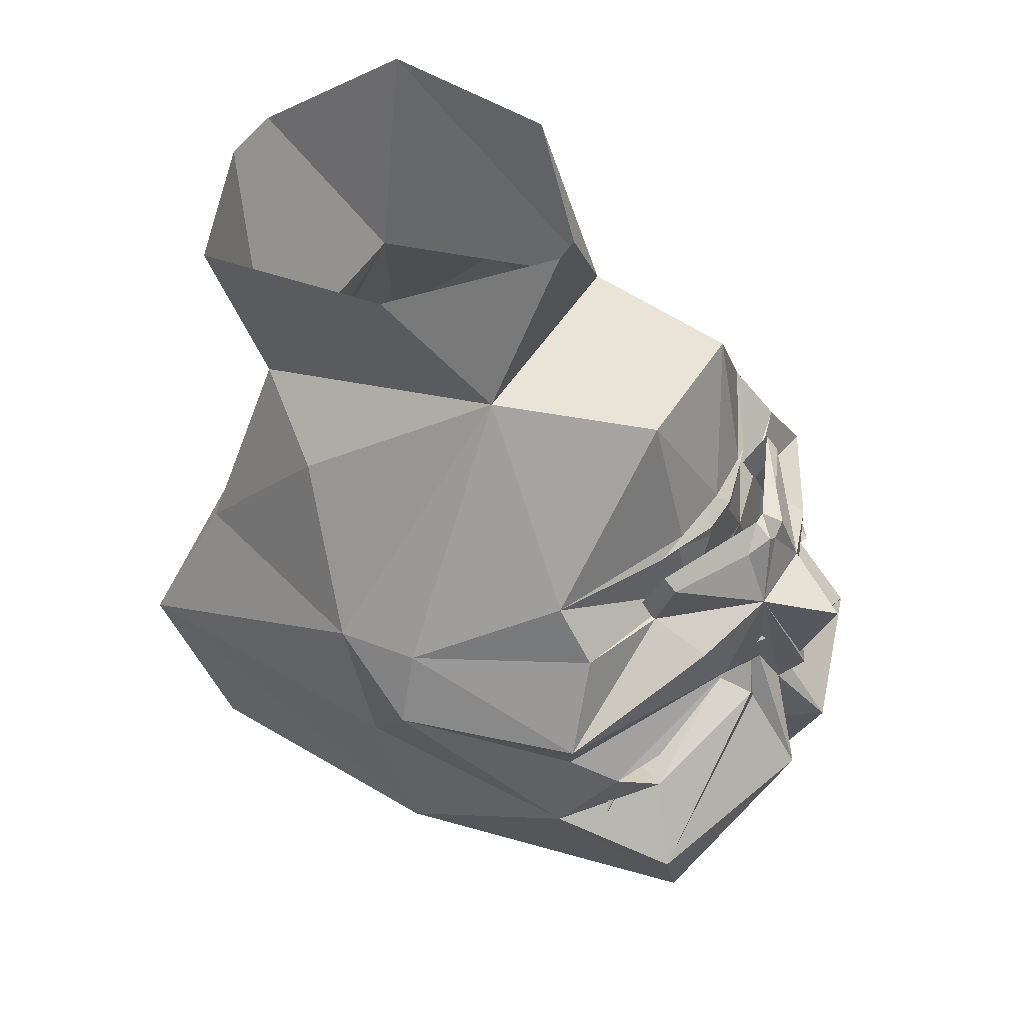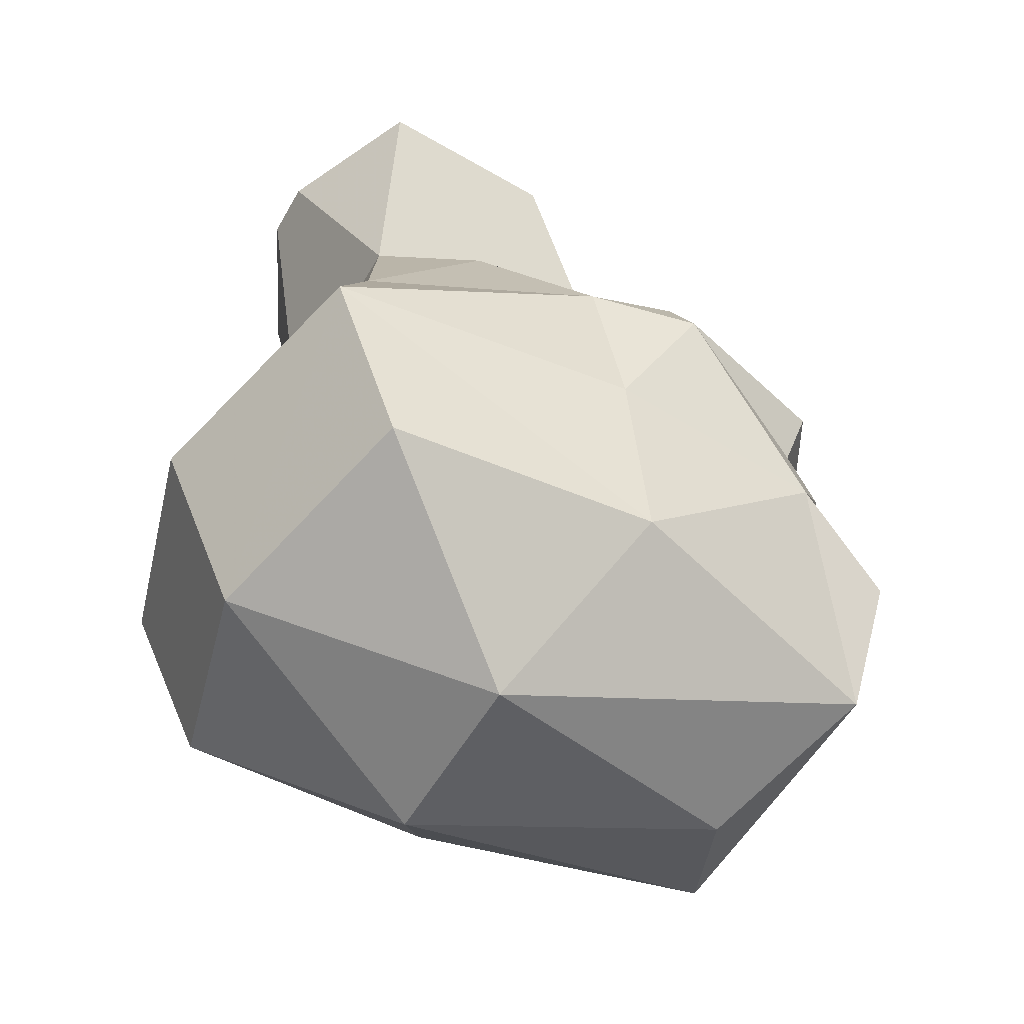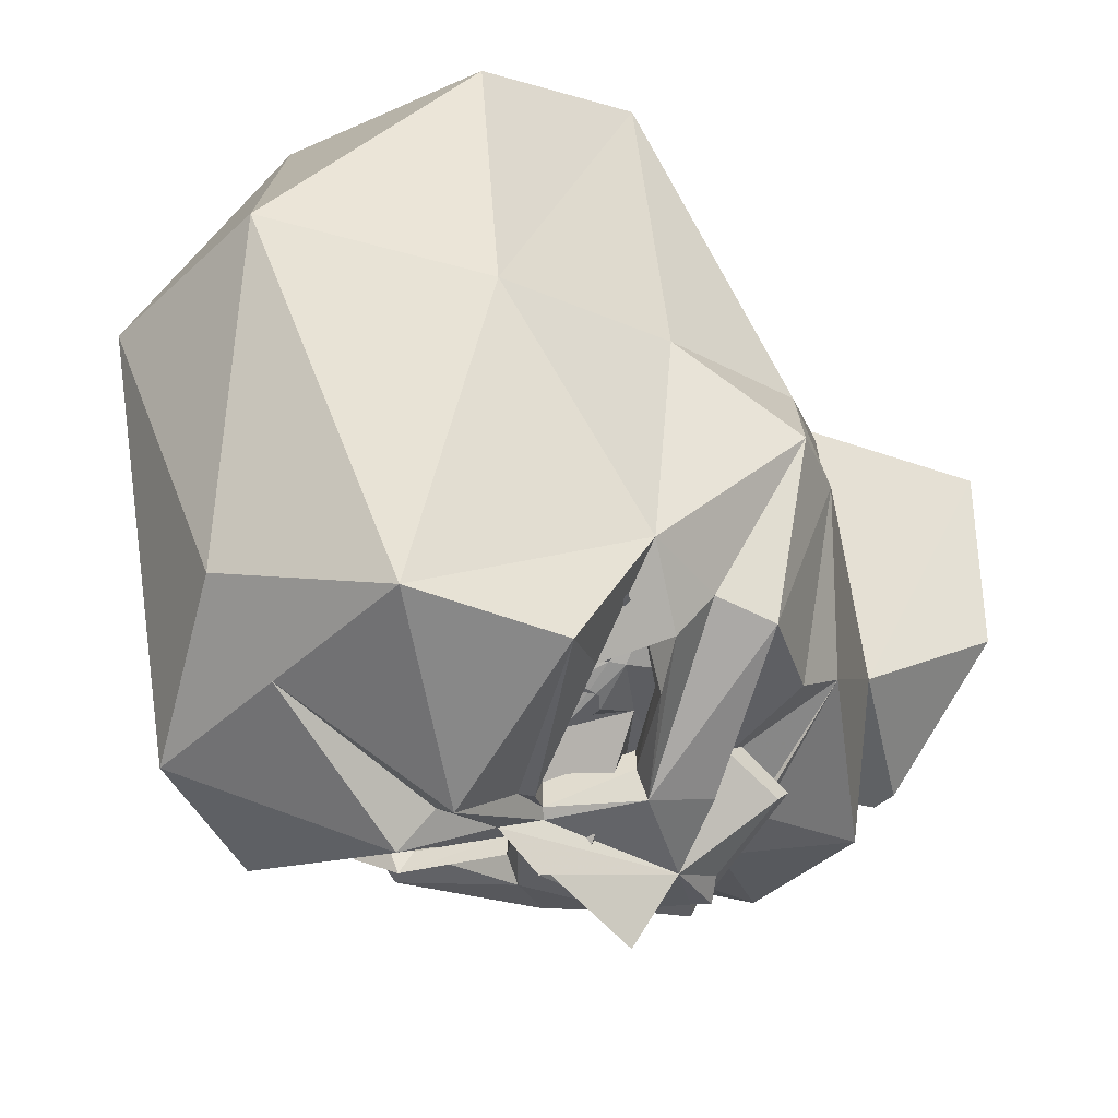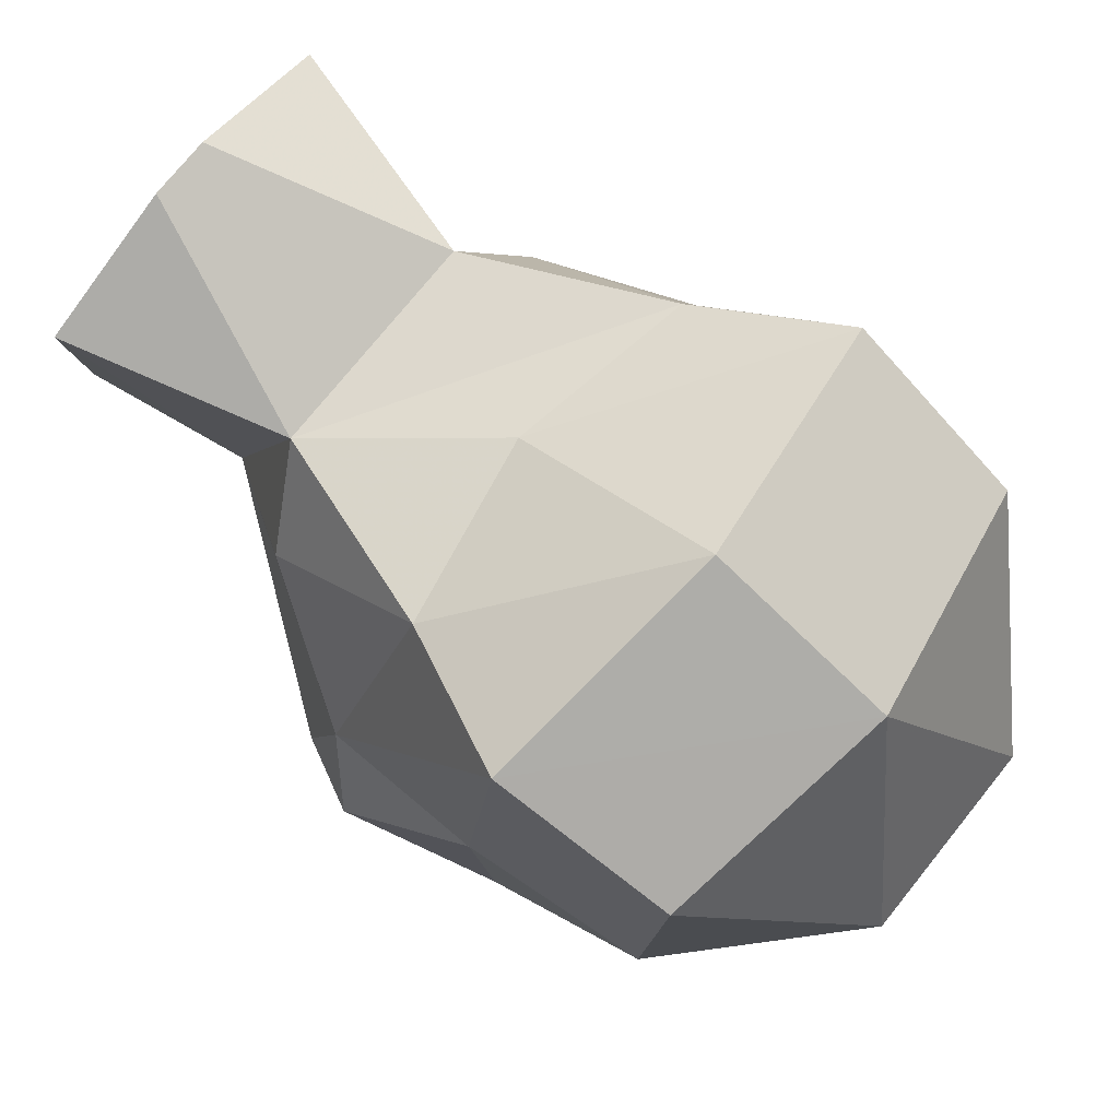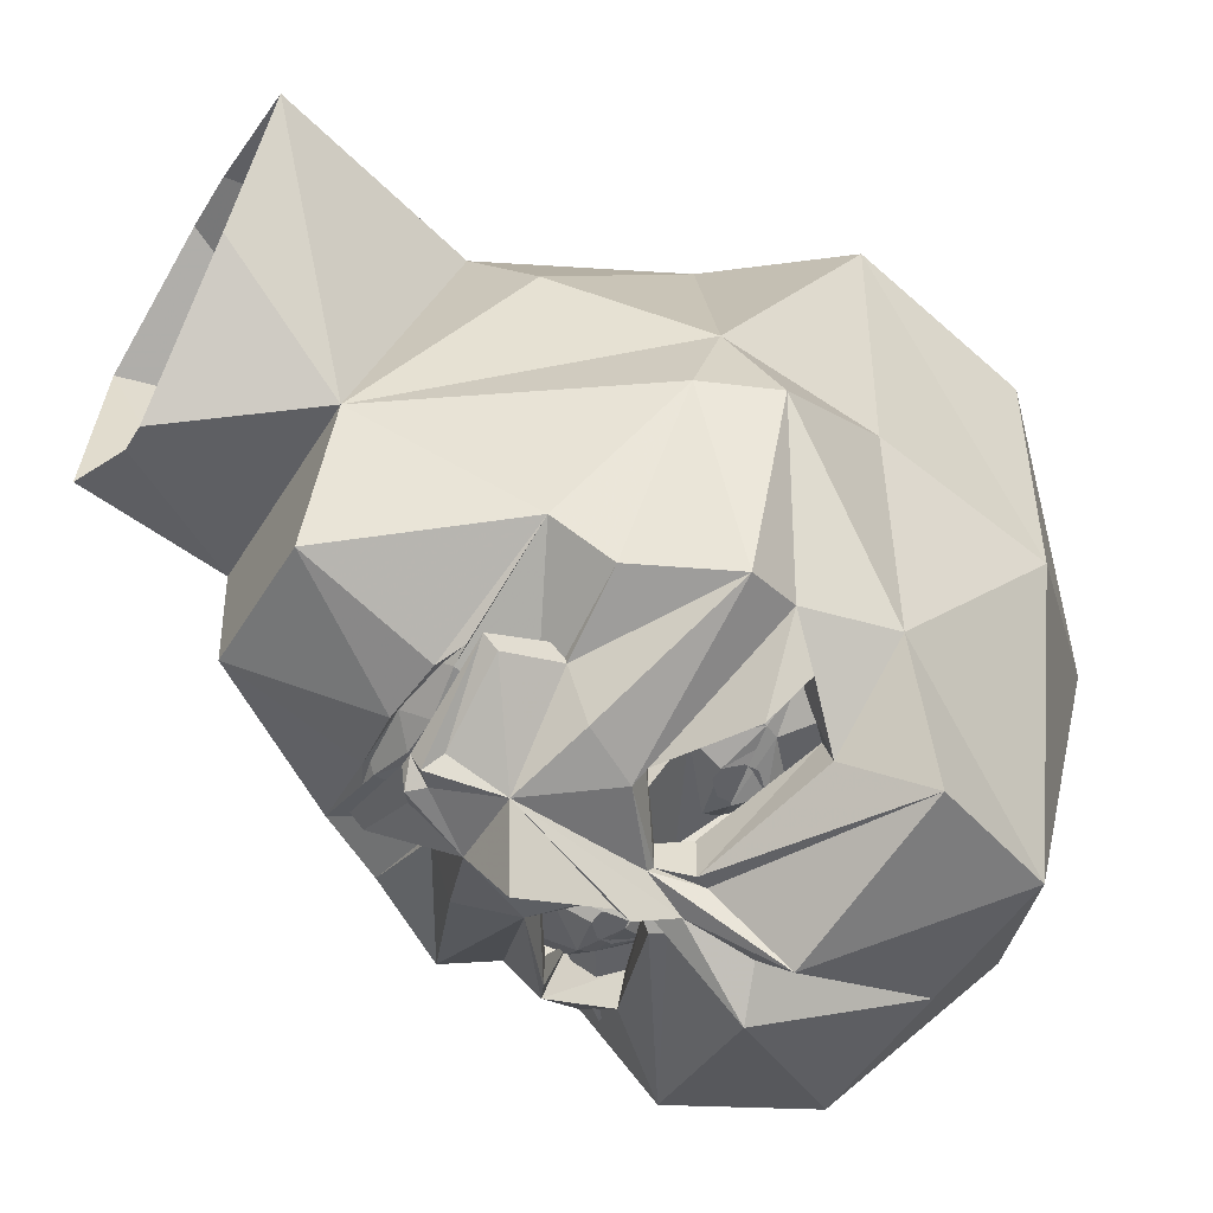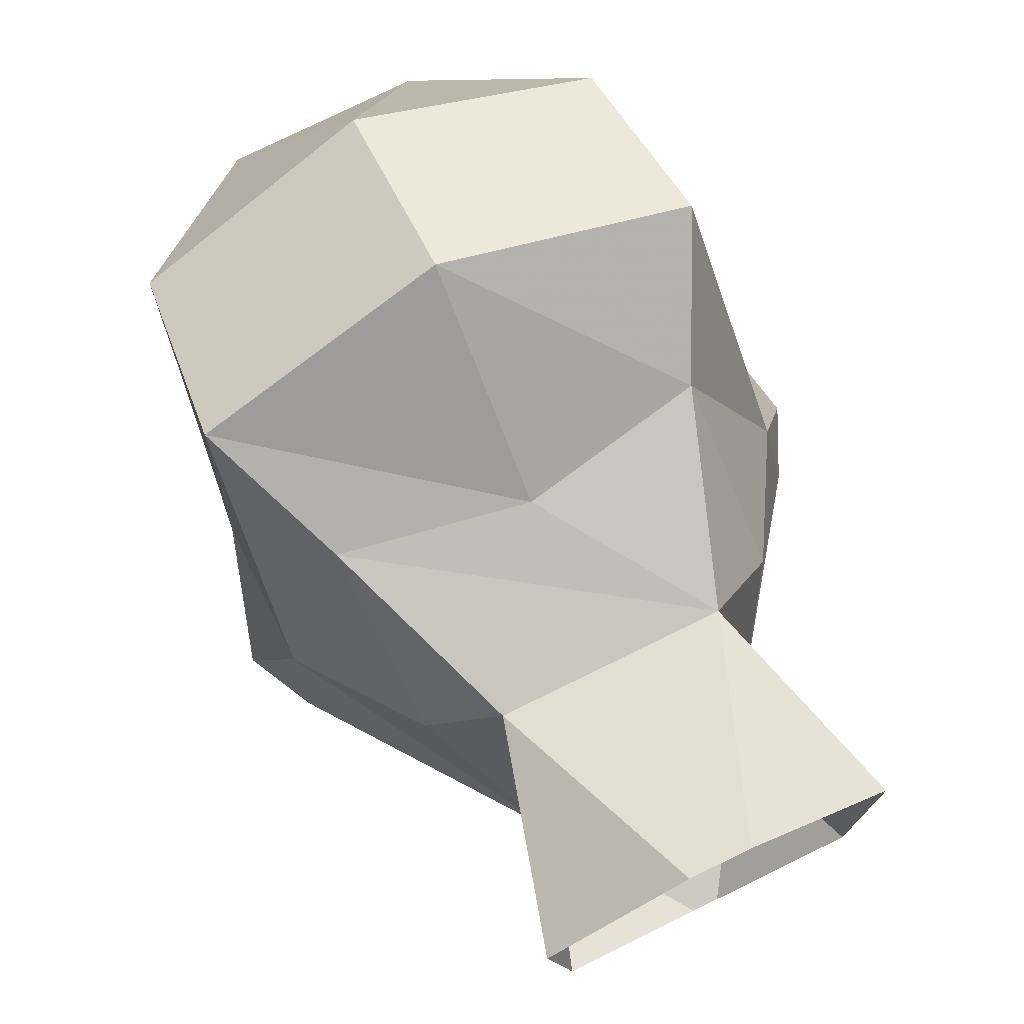
<metadata>
{"format":"obj","ext":"obj","renderer":"f3d","projection":"perspective","resolution":1024,"background":"white","views":[{"elev":51.5,"azim":121.6,"up":"+Y"},{"elev":-53.1,"azim":61.1,"up":"+Y"},{"elev":-41.8,"azim":48.0,"up":"+Z"},{"elev":74.8,"azim":-51.2,"up":"+Z"},{"elev":-49.8,"azim":-120.5,"up":"+Z"},{"elev":79.1,"azim":154.0,"up":"+Z"}]}
</metadata>
<code>
v -0.07812 0.1094 -0.3281
v -0.07031 0.1172 -0.3203
v 0 0.125 -0.3203
v -0.02344 0.1016 -0.3438
v -0.02344 0.08594 -0.3438
v -0.0625 0.01562 -0.3438
v -0.2188 0.09375 -0.25
v -0.1016 0.1094 -0.3203
v -0.07031 0.125 -0.3281
v 0 0.1328 -0.3359
v 0.07031 0.125 -0.3281
v 0.07031 0.1172 -0.3203
v 0.07812 0.1094 -0.3281
v 0.02344 0.1016 -0.3438
v 0.02344 0.08594 -0.3438
v 0 0.01562 -0.3438
v 0.1016 0.1094 -0.3203
v 0.2188 0.09375 -0.25
v 0.0625 0.01562 -0.3438
v -0.3203 0 -0.1016
v -0.2344 0.03125 -0.2969
v -0.2969 -0.07031 -0.3125
v -0.3594 -0.07812 -0.1094
v -0.3125 -0.03906 0.007812
v -0.125 0.2656 -0.09375
v -0.09375 0.2812 -0.2812
v 0.2266 0.03125 -0.2969
v 0.3125 0 -0.1016
v 0.2891 -0.07031 -0.3125
v 0.125 0.02344 -0.3281
v 0.125 0.03125 -0.3047
v 0.125 0.1094 -0.3359
v 0.125 0.09375 -0.3516
v 0 0.1172 -0.3906
v 0.03125 0.09375 -0.3984
v 0.007812 0.1094 -0.4141
v -0.01562 0.1172 -0.3906
v -0.007812 0.09375 -0.4141
v -0.02344 0.1094 -0.4141
v -0.1328 0.1094 -0.3359
v -0.03906 0.09375 -0.3984
v -0.1328 0.09375 -0.3516
v -0.1328 0.03125 -0.3047
v -0.1328 0.02344 -0.3281
v -0.1328 0 -0.3984
v -0.1016 -0.0625 -0.4141
v -0.2734 -0.1328 -0.2969
v -0.2969 -0.2344 -0.2969
v -0.3125 -0.2188 -0.03125
v -0.2891 -0.2422 0.3359
v -0.2109 -0.07812 0.2734
v -0.2188 0.1094 0.1172
v -0.1328 0.1484 0.2266
v -0.2031 0.3984 0.2422
v -0.1719 0.4219 0.01562
v -0.02344 0.4219 -0.1172
v 0.1172 0.2656 -0.09375
v 0.0625 0.2812 -0.2812
v 0.1094 -0.2031 -0.3594
v 0.1172 -0.1484 -0.3594
v 0.1719 -0.1641 -0.3438
v 0.1641 -0.1797 -0.3438
v 0.1016 -0.2344 -0.3438
v 0.05469 -0.1875 -0.3438
v 0.04688 -0.1719 -0.3438
v 0.125 -0.1094 -0.3438
v 0.2031 -0.1719 -0.3203
v 0.09375 -0.1719 -0.375
v 0 -0.1719 -0.3438
v 0 -0.0625 -0.4453
v 0 -0.01562 -0.3438
v -0.1641 -0.1797 -0.3438
v -0.1719 -0.1641 -0.3438
v -0.1172 -0.1484 -0.3594
v -0.1094 -0.2031 -0.3594
v -0.1016 -0.2344 -0.3438
v -0.25 -0.2344 -0.3438
v -0.2109 -0.1719 -0.3203
v -0.09375 -0.1719 -0.375
v -0.05469 -0.1875 -0.3438
v -0.04688 -0.1719 -0.3438
v -0.125 -0.1094 -0.3438
v 0.25 -0.2344 -0.3438
v 0.3047 -0.03906 0.007812
v 0.3516 -0.07812 -0.1094
v 0.2656 -0.1328 -0.2969
v 0.09375 -0.0625 -0.4141
v 0.125 0 -0.3984
v 0.03906 0.03125 -0.4297
v -0.04688 0.03125 -0.4297
v -0.02344 -0.125 -0.4219
v -0.02344 -0.1328 -0.4141
v -0.1016 -0.07812 -0.3828
v -0.2031 -0.1406 -0.3828
v -0.25 -0.1641 -0.3516
v -0.1953 -0.2188 -0.3828
v -0.25 -0.2969 -0.4297
v -0.1875 -0.4531 -0.4141
v -0.2891 -0.4297 -0.07031
v -0.2734 -0.4453 0.25
v -0.007812 -0.4922 0.3203
v -0.007812 -0.2812 0.4141
v 0 -0.03906 0.2734
v -0.1016 -0.1875 -0.3594
v -0.1172 -0.1875 -0.3594
v -0.125 -0.1797 -0.3594
v -0.125 -0.1641 -0.3594
v -0.1172 -0.1562 -0.3594
v -0.1016 -0.1562 -0.3594
v -0.09375 -0.1641 -0.3594
v -0.09375 -0.1797 -0.3594
v -0.1016 -0.1953 -0.3594
v -0.1172 -0.1953 -0.3594
v -0.1328 -0.1797 -0.3594
v -0.1328 -0.1641 -0.3594
v -0.1016 -0.1484 -0.3594
v -0.08594 -0.1641 -0.3594
v -0.08594 -0.1797 -0.3594
v 0.08594 -0.1797 -0.3594
v 0.08594 -0.1641 -0.3594
v 0.1016 -0.1484 -0.3594
v 0.1328 -0.1641 -0.3594
v 0.1328 -0.1797 -0.3594
v 0.1172 -0.1953 -0.3594
v 0.1016 -0.1953 -0.3594
v 0.09375 -0.1797 -0.3594
v 0.09375 -0.1641 -0.3594
v 0.1016 -0.1562 -0.3594
v 0.1172 -0.1562 -0.3594
v 0.125 -0.1641 -0.3594
v 0.125 -0.1797 -0.3594
v 0.1172 -0.1875 -0.3594
v 0.1016 -0.1875 -0.3594
v 0.2031 0.1094 0.1172
v 0.125 0.1484 0.2266
v 0.2109 -0.07812 0.2734
v 0.2812 -0.2422 0.3359
v 0.3047 -0.2188 -0.03125
v 0.2891 -0.2344 -0.2969
v 0.2422 -0.1641 -0.3516
v 0.1953 -0.1406 -0.3828
v 0.09375 -0.07812 -0.3828
v 0.01562 -0.1328 -0.4141
v 0.007812 -0.125 -0.4219
v 0.1953 0.3984 0.2422
v 0.1719 0.4219 0.01562
v 0.007812 0.4219 -0.1172
v 0.03125 0.3906 0.3203
v -0.03906 0.3906 0.3203
v 0.1797 -0.4531 -0.4141
v 0.2422 -0.2969 -0.4297
v 0.1875 -0.2188 -0.3828
v 0.1719 -0.2188 -0.3438
v 0.2031 -0.1719 -0.3047
v 0.1797 -0.1328 -0.3594
v 0.09375 -0.07812 -0.3594
v 0.01562 -0.1328 -0.3828
v 0.03906 -0.1641 -0.4297
v 0.03125 -0.1797 -0.4297
v 0.03906 -0.2656 -0.5
v -0.007812 -0.1719 -0.4453
v -0.007812 -0.1172 -0.4766
v -0.007812 -0.1016 -0.4688
v -0.007812 0.007812 -0.5078
v -0.04688 -0.2656 -0.5
v -0.03906 -0.1797 -0.4297
v -0.04688 -0.1641 -0.4297
v -0.04688 -0.1641 -0.3828
v -0.02344 -0.1328 -0.3828
v -0.1016 -0.07812 -0.3594
v -0.1875 -0.1328 -0.3594
v -0.2109 -0.1719 -0.3047
v -0.1797 -0.2188 -0.3438
v -0.007812 -0.4531 -0.4141
v -0.007812 -0.5391 -0.3281
v -0.1172 -0.6094 0.03125
v 0.1094 -0.6094 0.03125
v 0.2656 -0.4453 0.25
v -0.007812 -0.25 -0.4609
v 0.03906 -0.1641 -0.3828
v 0.2812 -0.4297 -0.07031
f 1 2 3
f 1 3 4
f 1 8 2
f 3 12 13
f 3 13 14
f 3 14 4
f 17 13 12
f 1 4 5
f 1 5 6
f 1 6 7
f 1 7 8
f 4 14 15
f 4 15 5
f 5 15 16
f 5 16 6
f 17 11 18
f 17 18 13
f 13 18 19
f 13 19 15
f 13 15 14
f 20 7 21
f 20 25 7
f 7 25 26
f 7 26 9
f 7 9 8
f 27 18 28
f 25 57 26
f 26 57 58
f 26 58 10
f 26 10 9
f 59 62 63
f 59 63 64
f 60 65 66
f 60 66 61
f 61 66 27
f 61 27 67
f 61 67 62
f 61 62 68
f 68 62 59
f 68 59 64
f 68 64 65
f 65 64 69
f 65 69 66
f 66 69 70
f 66 70 71
f 66 71 19
f 66 19 27
f 27 19 18
f 72 75 76
f 72 76 77
f 72 77 78
f 72 78 73
f 72 73 79
f 72 79 75
f 75 79 80
f 75 80 76
f 80 81 69
f 69 81 82
f 69 82 70
f 70 82 71
f 71 82 6
f 6 82 21
f 6 21 7
f 81 74 82
f 82 74 73
f 82 73 21
f 21 73 78
f 81 80 79
f 62 83 63
f 83 62 67
f 19 16 15
f 11 10 58
f 11 58 18
f 18 58 57
f 18 57 28
f 2 8 9
f 2 9 3
f 3 9 10
f 3 10 11
f 3 11 12
f 17 12 11
f 20 21 22
f 27 28 29
f 27 29 30
f 27 30 31
f 31 30 32
f 32 30 33
f 32 33 34
f 34 33 35
f 34 35 36
f 34 36 37
f 37 36 38
f 37 38 39
f 37 39 40
f 40 39 41
f 40 41 42
f 40 42 43
f 43 42 44
f 43 44 21
f 21 44 22
f 22 44 45
f 24 50 51
f 29 88 30
f 50 102 51
f 51 102 103
f 136 103 137
f 136 137 84
f 89 162 163
f 90 163 162
f 102 137 103
f 20 22 23
f 20 23 24
f 22 45 46
f 22 46 47
f 22 47 23
f 23 47 48
f 23 48 49
f 23 49 24
f 24 49 50
f 28 84 85
f 28 85 29
f 29 85 86
f 29 86 87
f 29 87 88
f 30 88 89
f 30 89 33
f 33 89 35
f 35 89 36
f 36 89 38
f 38 89 90
f 38 90 39
f 39 90 41
f 41 90 42
f 42 90 44
f 44 90 45
f 45 90 46
f 46 90 91
f 48 97 98
f 48 98 99
f 48 99 49
f 49 99 50
f 50 99 100
f 50 100 101
f 50 101 102
f 84 137 138
f 84 138 85
f 85 138 139
f 85 139 86
f 87 144 89
f 87 89 88
f 139 150 151
f 144 159 160
f 144 160 161
f 144 161 89
f 89 161 162
f 90 162 161
f 90 161 91
f 91 161 165
f 91 165 166
f 97 166 165
f 97 165 98
f 98 165 174
f 98 174 175
f 98 175 176
f 98 176 99
f 99 176 100
f 100 176 101
f 101 176 177
f 101 177 178
f 101 178 137
f 101 137 102
f 160 151 150
f 160 150 174
f 160 174 179
f 160 179 161
f 161 179 165
f 165 179 174
f 151 160 159
f 150 175 174
f 175 150 177
f 175 177 176
f 181 139 138
f 181 138 137
f 181 137 178
f 181 178 177
f 181 177 150
f 181 150 139
f 20 24 25
f 24 51 52
f 24 52 25
f 25 52 53
f 25 53 54
f 25 54 55
f 25 55 56
f 25 56 57
f 28 57 84
f 51 103 53
f 51 53 52
f 104 105 106
f 104 106 107
f 104 107 108
f 104 108 109
f 104 109 110
f 104 110 111
f 126 127 128
f 126 128 129
f 126 129 130
f 126 130 131
f 126 131 132
f 126 132 133
f 134 57 135
f 134 135 136
f 134 136 84
f 134 84 57
f 135 53 136
f 136 53 103
f 145 135 57
f 145 57 146
f 146 57 147
f 147 57 56
f 135 148 149
f 135 149 53
f 53 149 54
f 145 148 135
f 59 60 61
f 59 61 62
f 59 64 60
f 60 64 65
f 72 73 74
f 72 74 75
f 80 75 81
f 75 74 81
f 46 91 92
f 46 92 93
f 46 93 47
f 47 93 94
f 47 94 95
f 47 95 96
f 47 96 48
f 48 96 97
f 86 139 140
f 86 140 87
f 87 140 141
f 87 141 142
f 87 142 143
f 87 143 144
f 139 151 152
f 139 152 140
f 140 152 153
f 140 153 154
f 140 154 141
f 141 154 155
f 141 155 142
f 142 155 156
f 142 156 143
f 143 156 157
f 143 157 158
f 143 158 159
f 143 159 144
f 89 163 164
f 89 164 90
f 90 164 163
f 91 166 92
f 92 166 167
f 92 167 168
f 92 168 169
f 92 169 93
f 93 169 170
f 93 170 94
f 94 170 171
f 94 171 172
f 94 172 95
f 95 172 96
f 96 172 173
f 96 173 167
f 96 167 97
f 97 167 166
f 151 159 158
f 151 158 152
f 152 158 180
f 152 180 153
f 167 173 168
f 158 157 180
f 112 113 114
f 112 114 115
f 112 115 74
f 112 74 116
f 112 116 117
f 112 117 118
f 119 120 121
f 119 121 60
f 119 60 122
f 119 122 123
f 119 123 124
f 119 124 125

</code>
